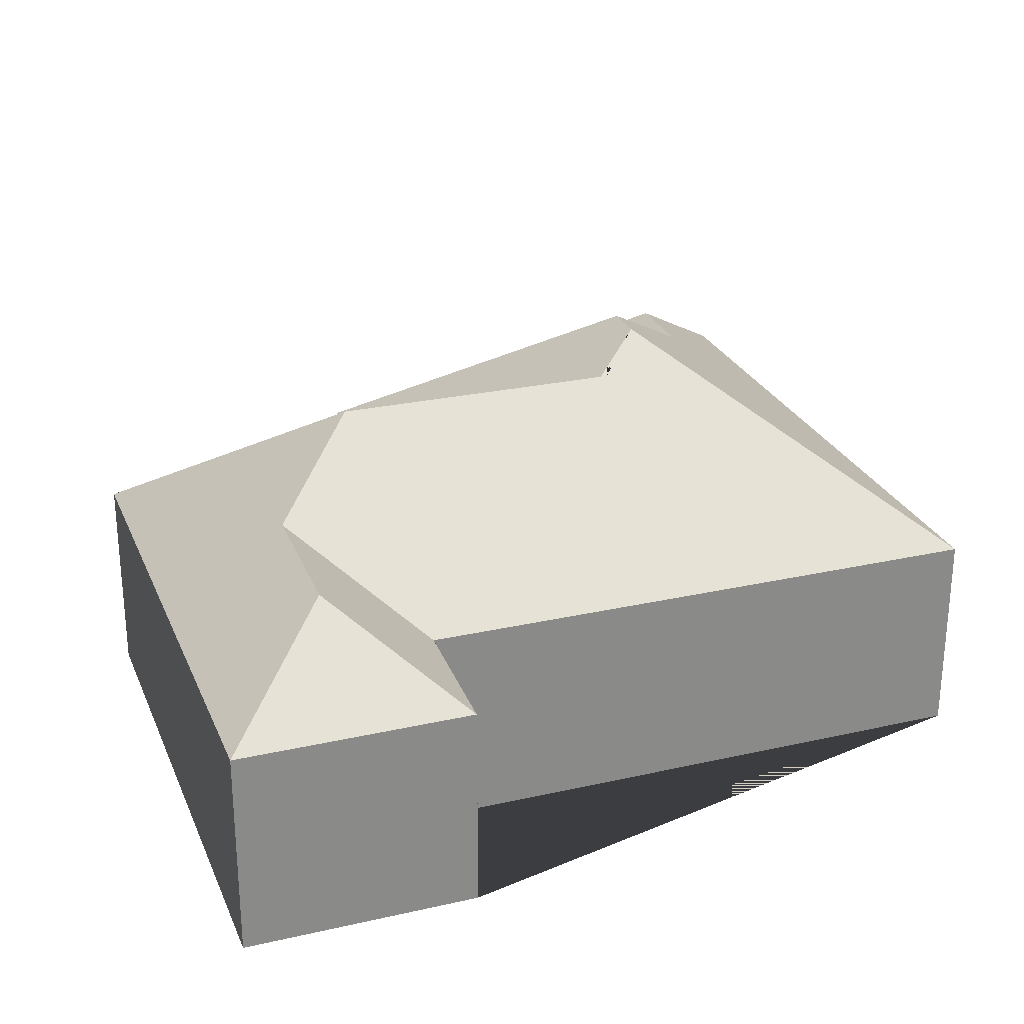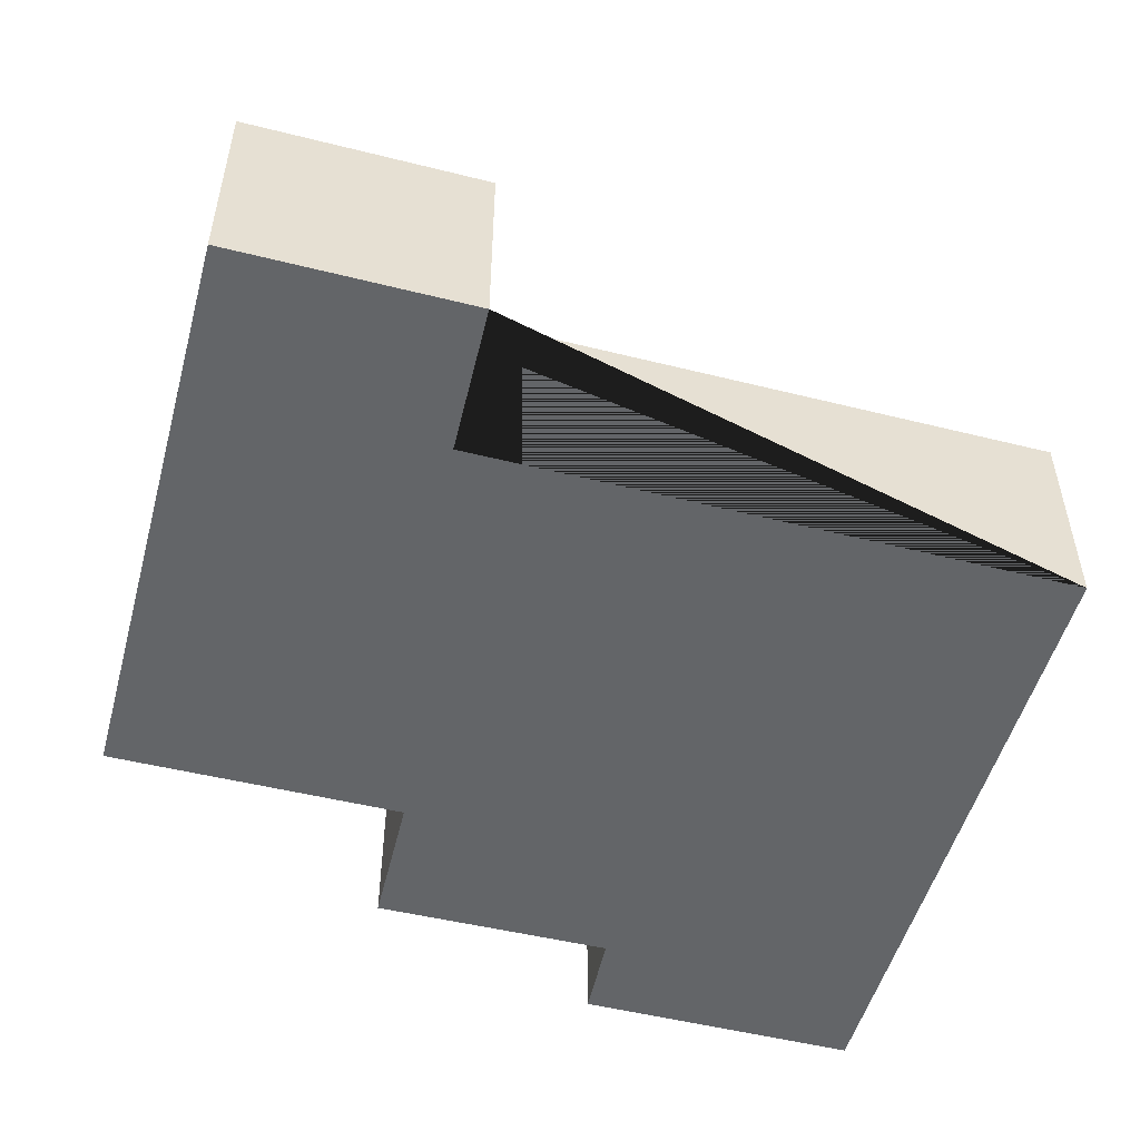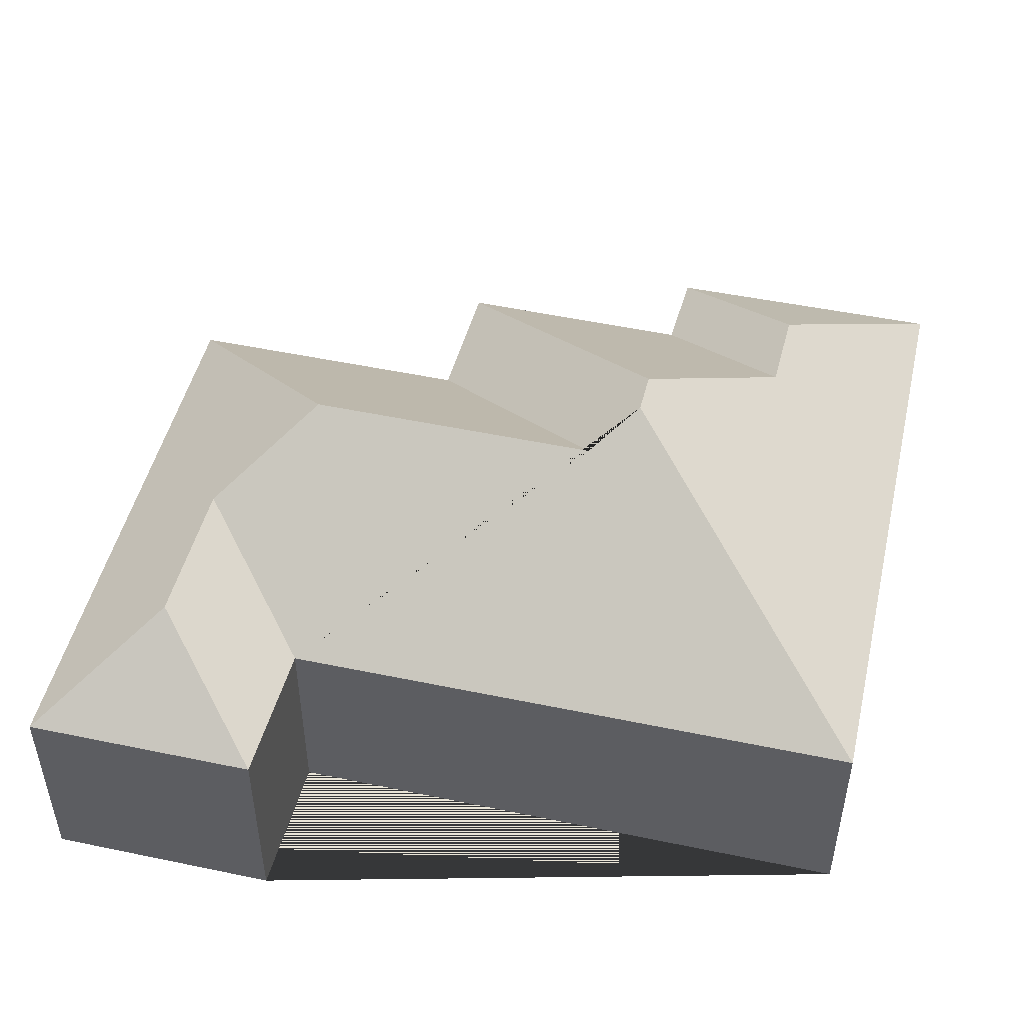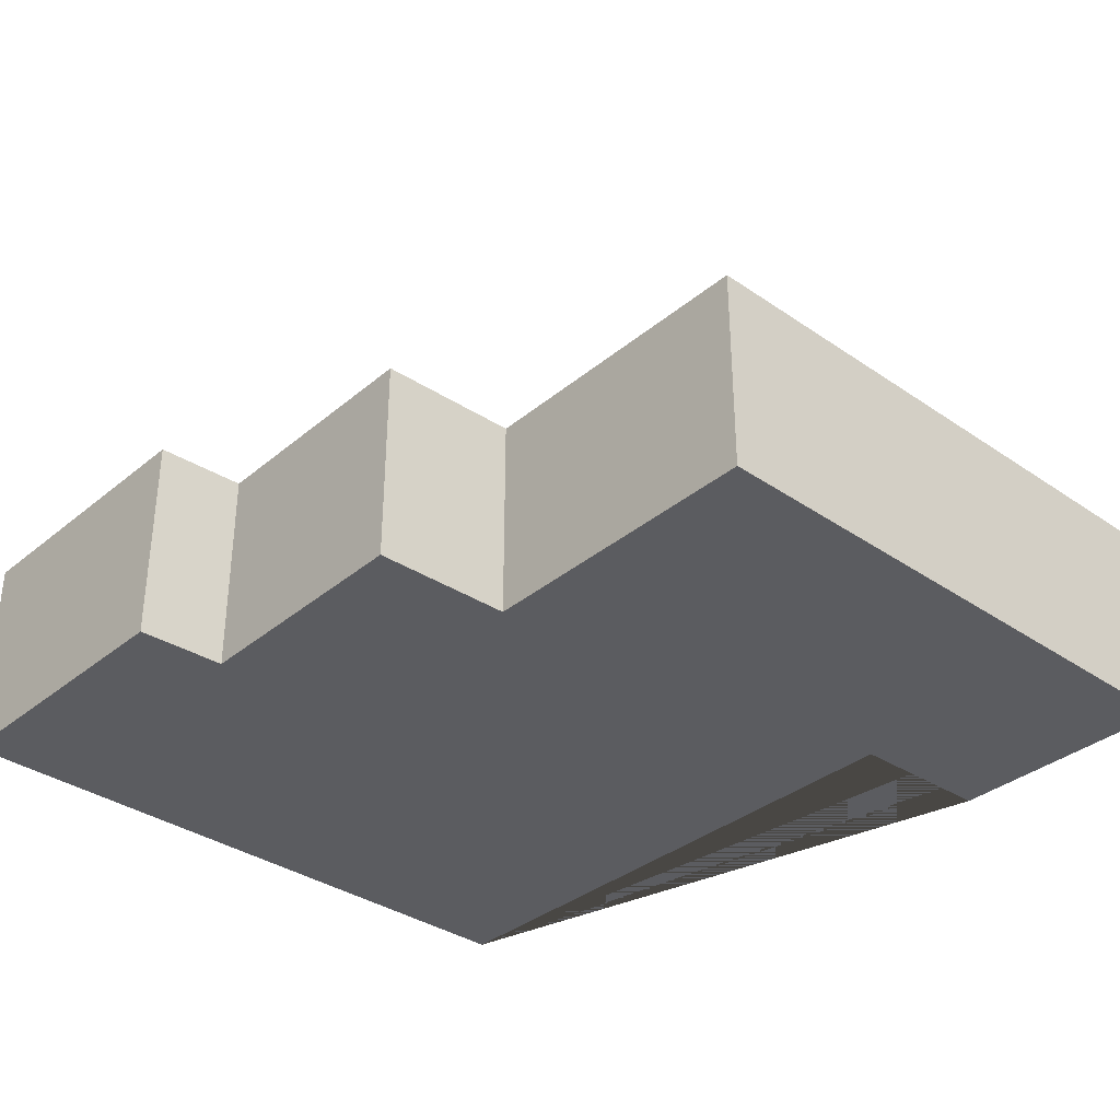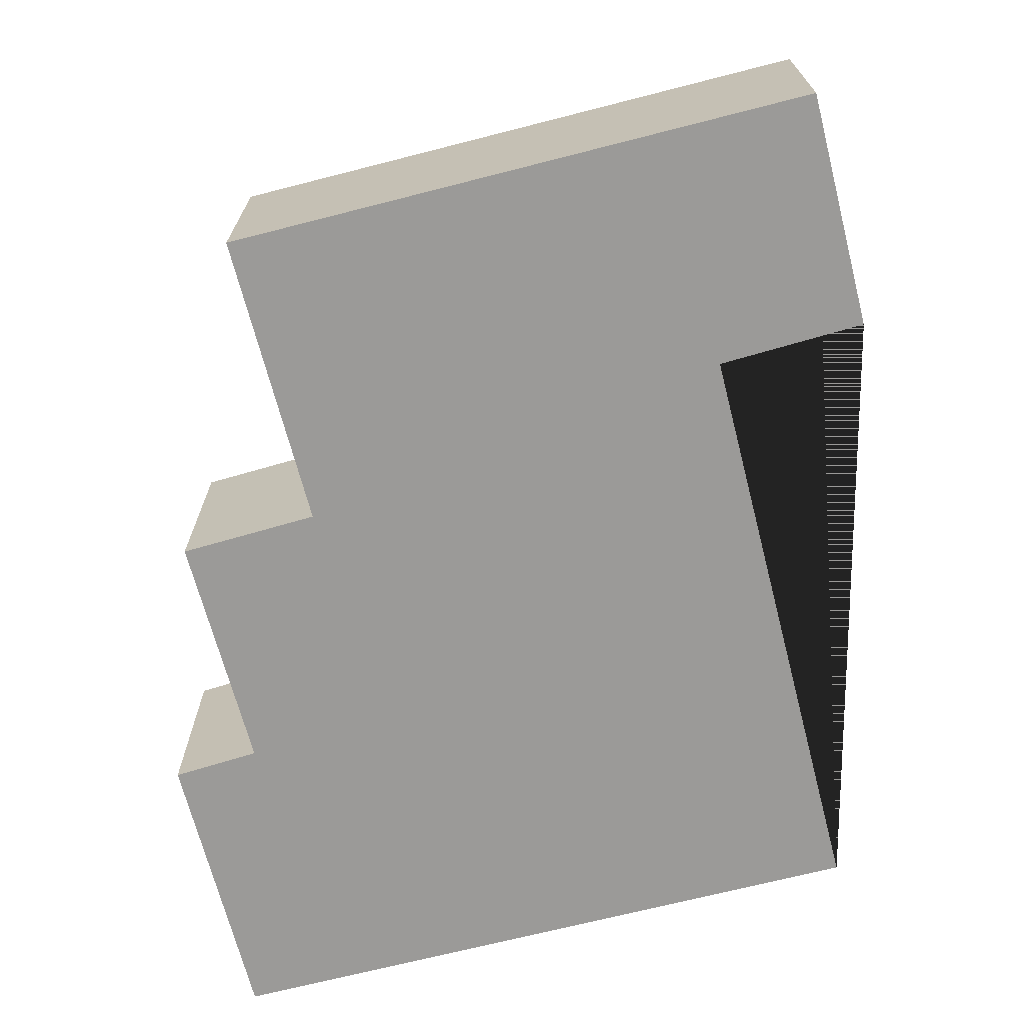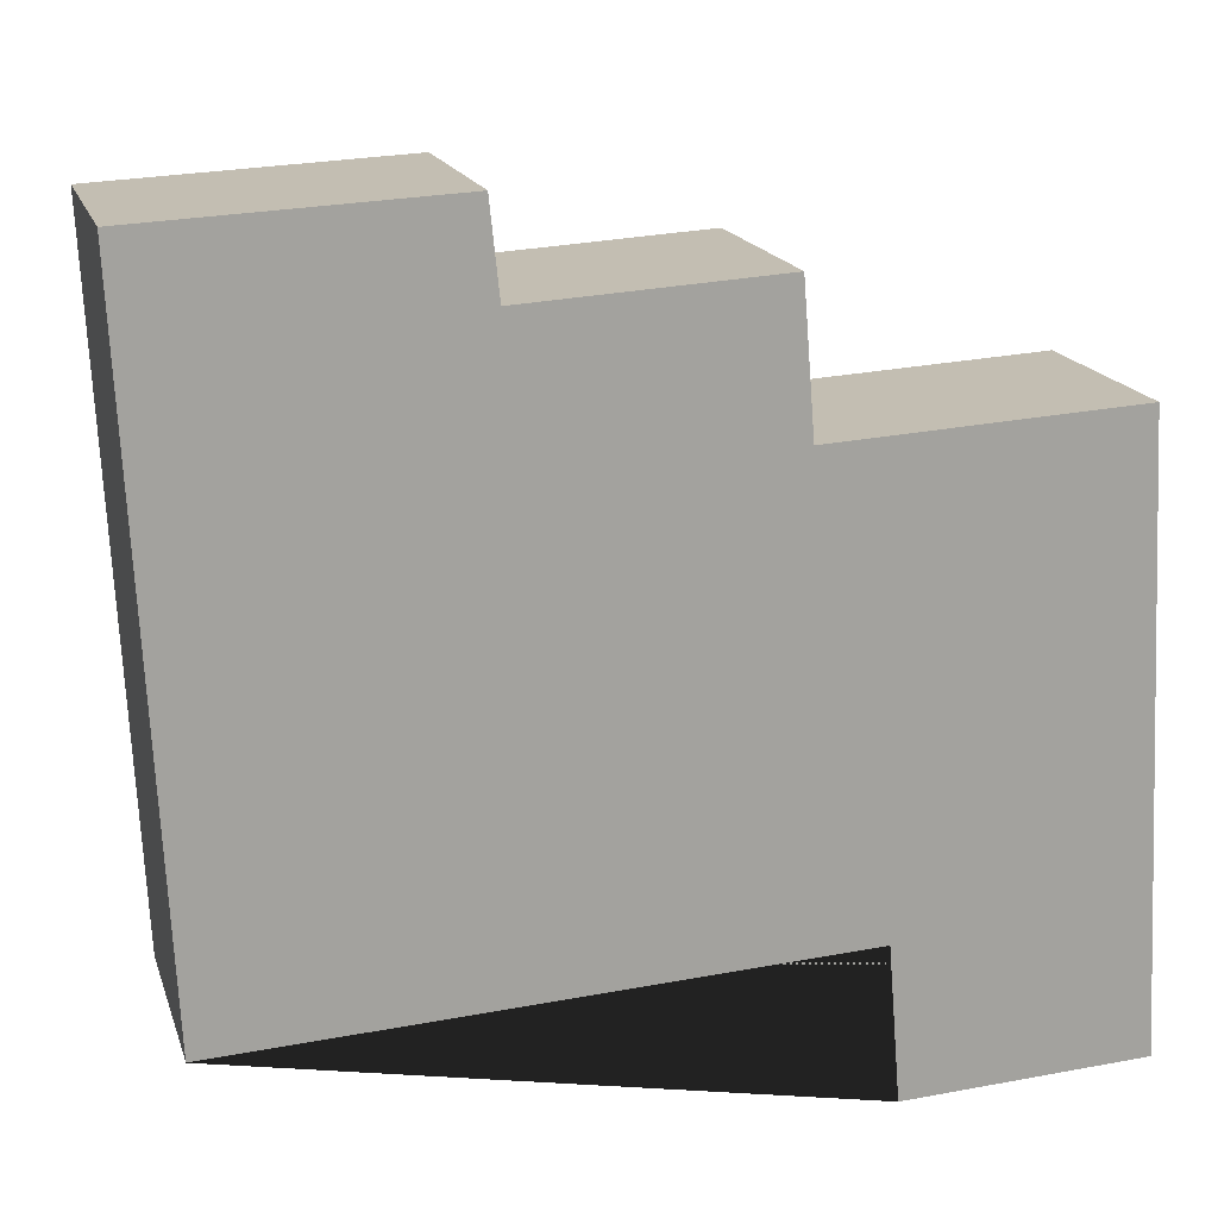
<metadata>
{"format":"obj","ext":"obj","renderer":"f3d","projection":"perspective","resolution":1024,"background":"white","views":[{"elev":26.3,"azim":157.5,"up":"+Y"},{"elev":-51.4,"azim":161.9,"up":"+Y"},{"elev":48.5,"azim":-169.8,"up":"+Y"},{"elev":-34.8,"azim":44.6,"up":"+Y"},{"elev":-69.4,"azim":101.5,"up":"+Y"},{"elev":17.2,"azim":-15.5,"up":"+Z"}]}
</metadata>
<code>
o CG10_500_040072_0018
v 26.73 75 -255.3
v 14.79 75 -19.26
v 70.6 112.6 -70
v 73.07 113.2 -101.9
v 119.9 144.8 -143.5
v 120.9 145 -159.1
v 116.8 75 -14.12
v 120.1 75 -45.15
v 137.8 133.3 -173.5
v 205.5 75 -39.92
v 209.5 75 -89.24
v 237.1 75 -244.7
v 241.4 75 -296.9
v 242.5 133.5 -167.9
v 277.7 107.8 -199.7
v 281.3 107.2 -253.7
v 314.8 75 -83.31
v 325.3 75 -292.7
v 26.73 0 -255.3
v 14.79 0 -19.26
v 116.8 0 -14.12
v 120.1 0 -45.15
v 205.5 0 -39.92
v 209.5 0 -89.24
v 314.8 0 -83.31
v 325.3 0 -292.7
v 241.4 0 -296.9
v 237.1 0 -244.7
f 2 7 3
f 7 8 4 3
f 8 10 5 4
f 10 11 9 6 5
f 11 17 14 9
f 17 18 16 15 14
f 13 16 18
f 13 12 15 16
f 12 1 6 9 14 15
f 1 2 3 4 5 6
f 19 20 21 22 23 24 25 26 27 28
f 1 19 20 2
f 2 20 21 7
f 7 21 22 8
f 8 22 23 10
f 10 23 24 11
f 11 24 25 17
f 17 25 26 18
f 18 26 27 13
f 13 27 28 12
f 12 28 19 1

</code>
